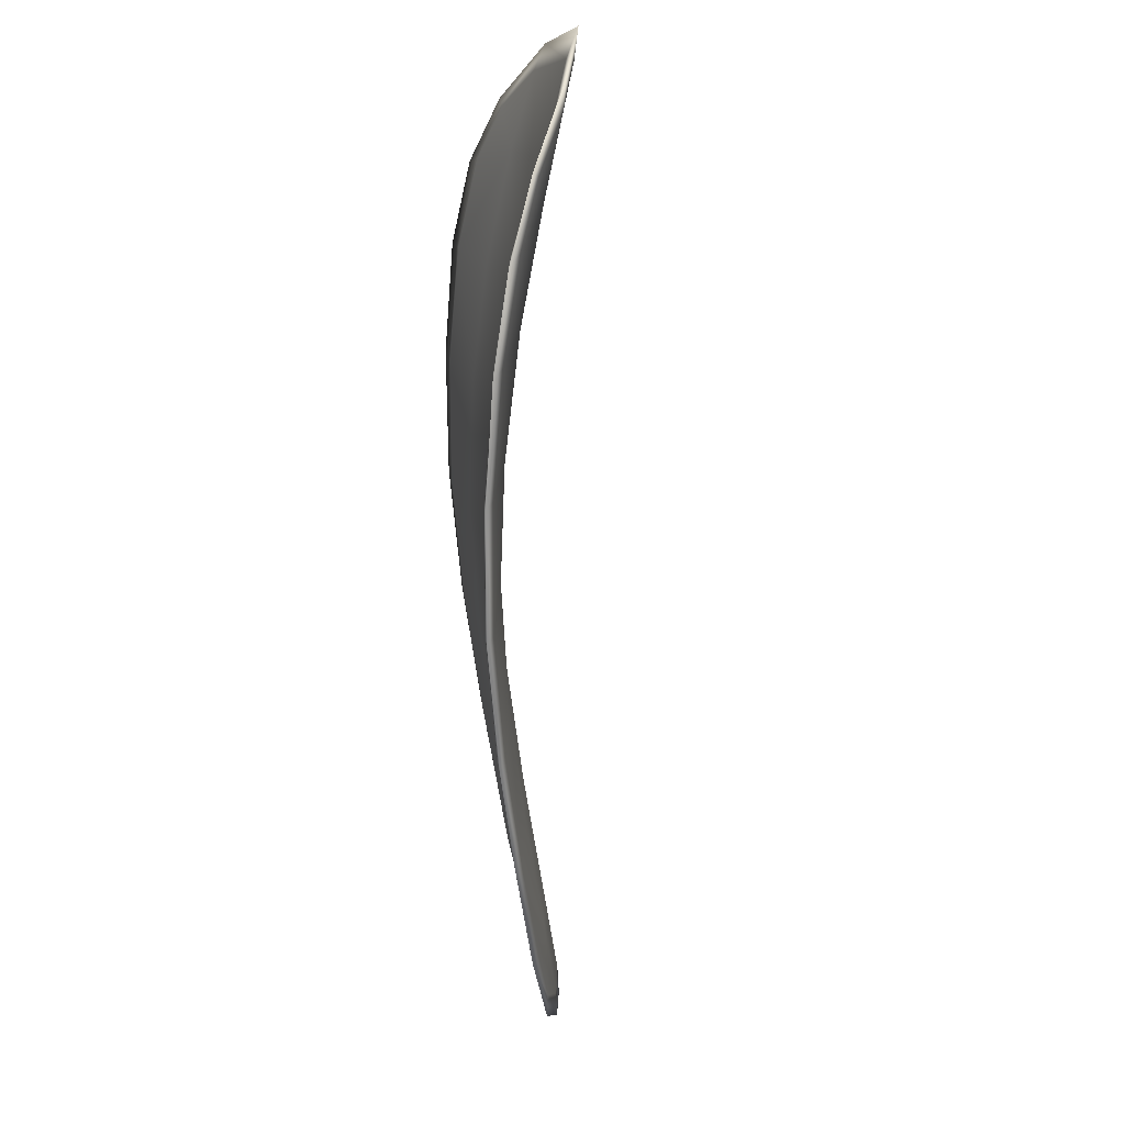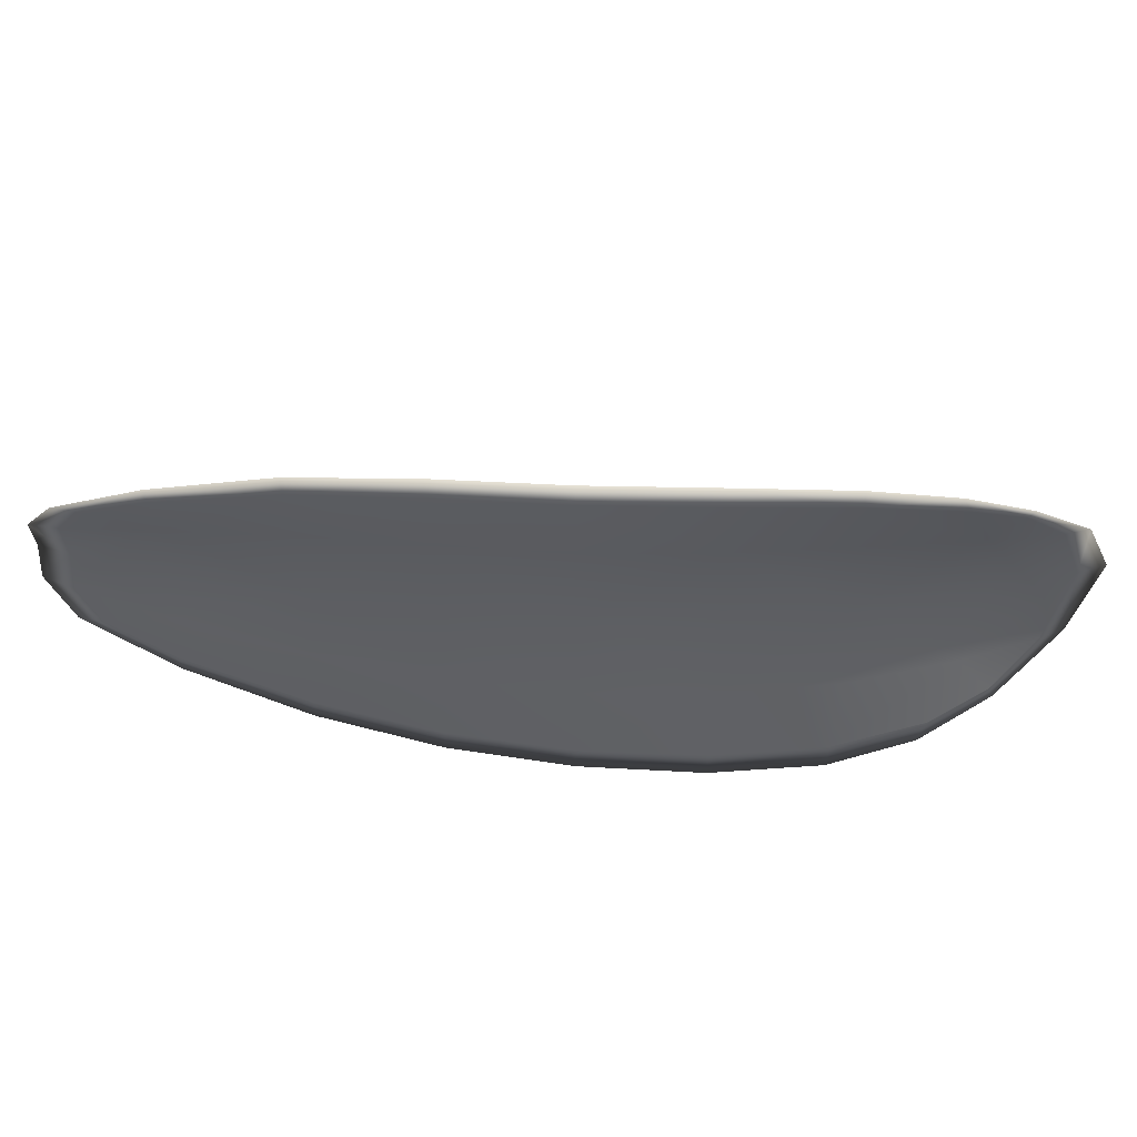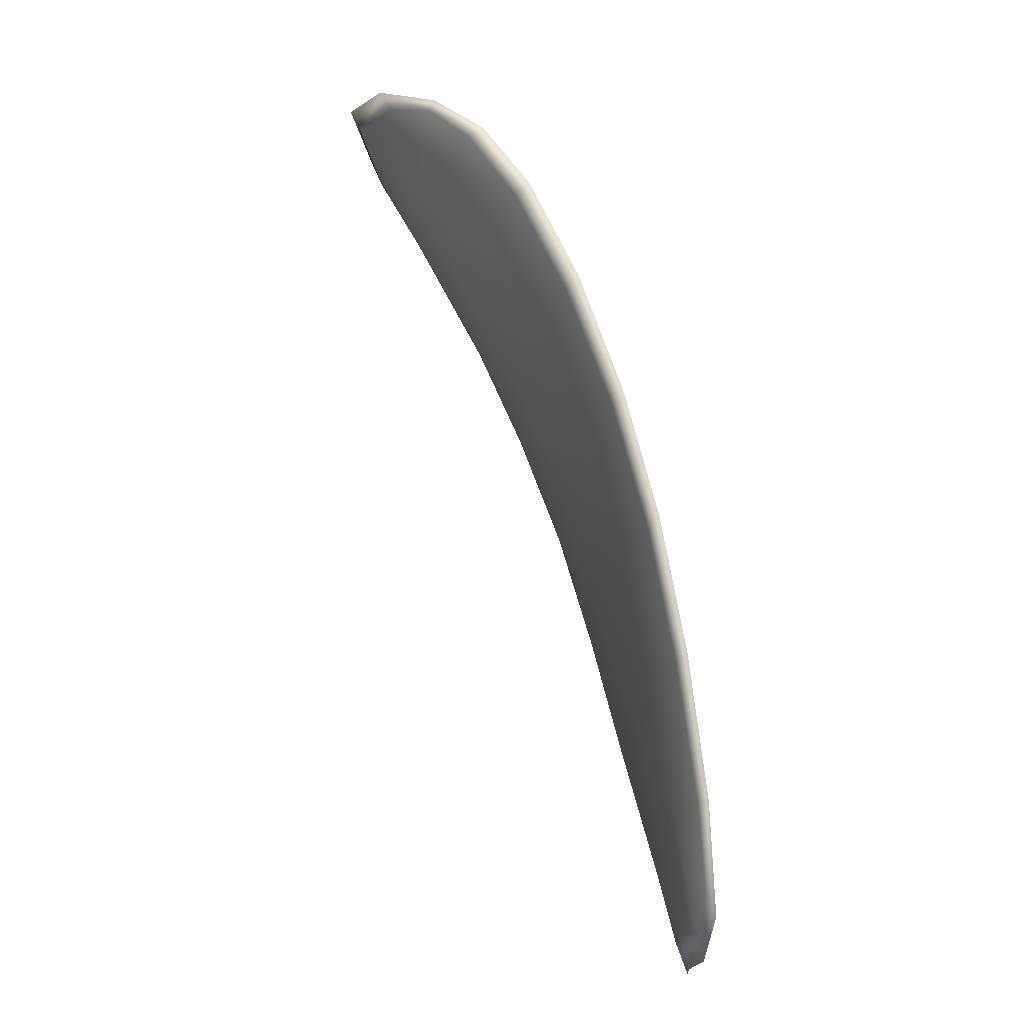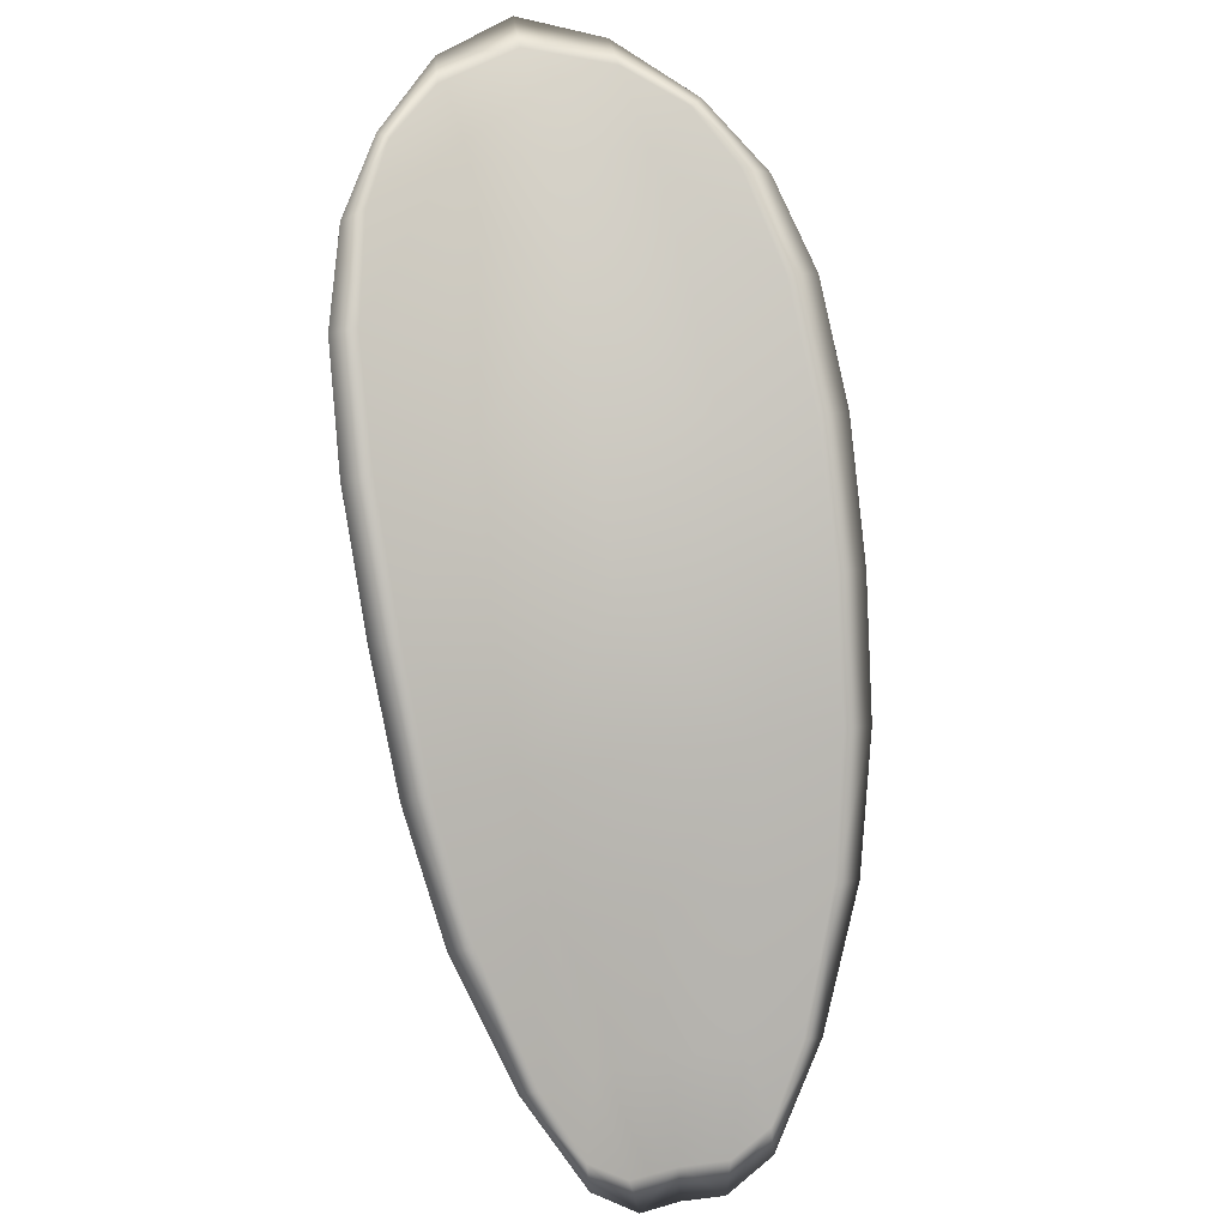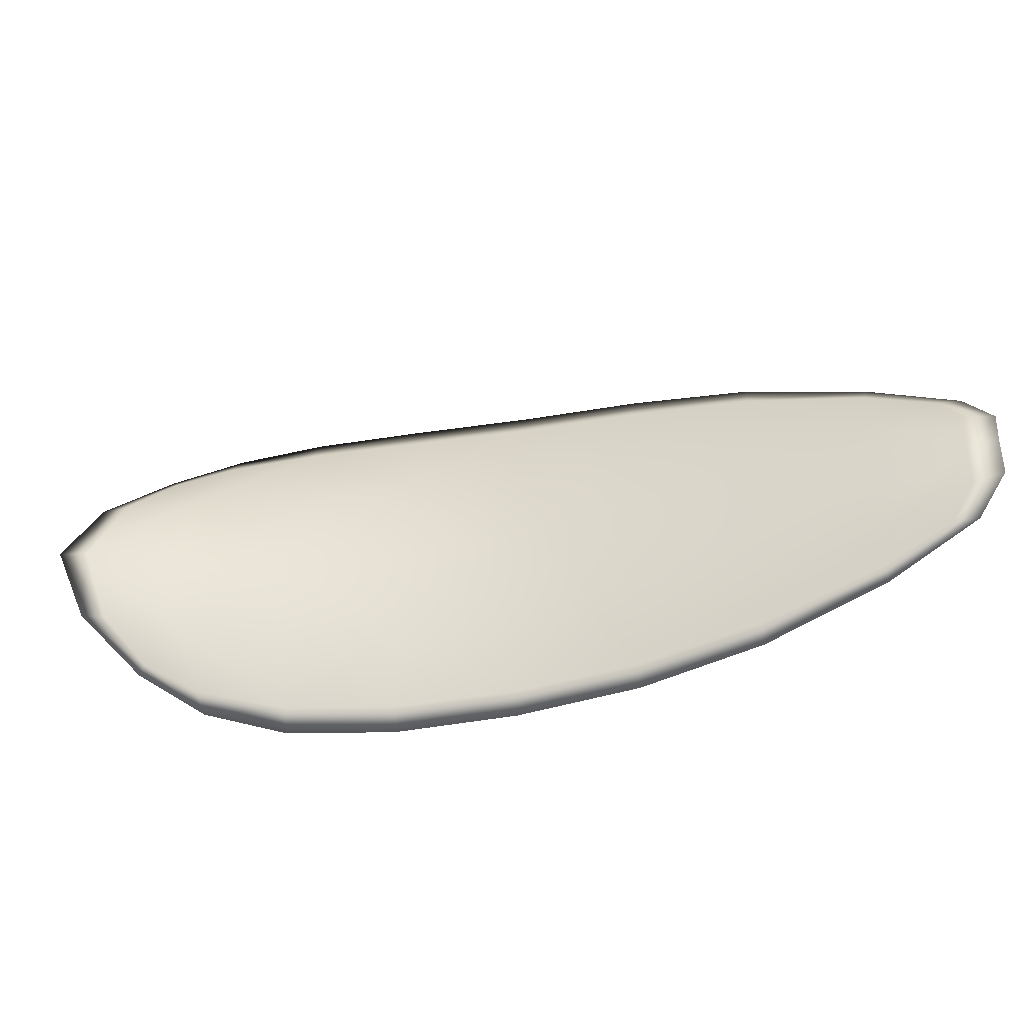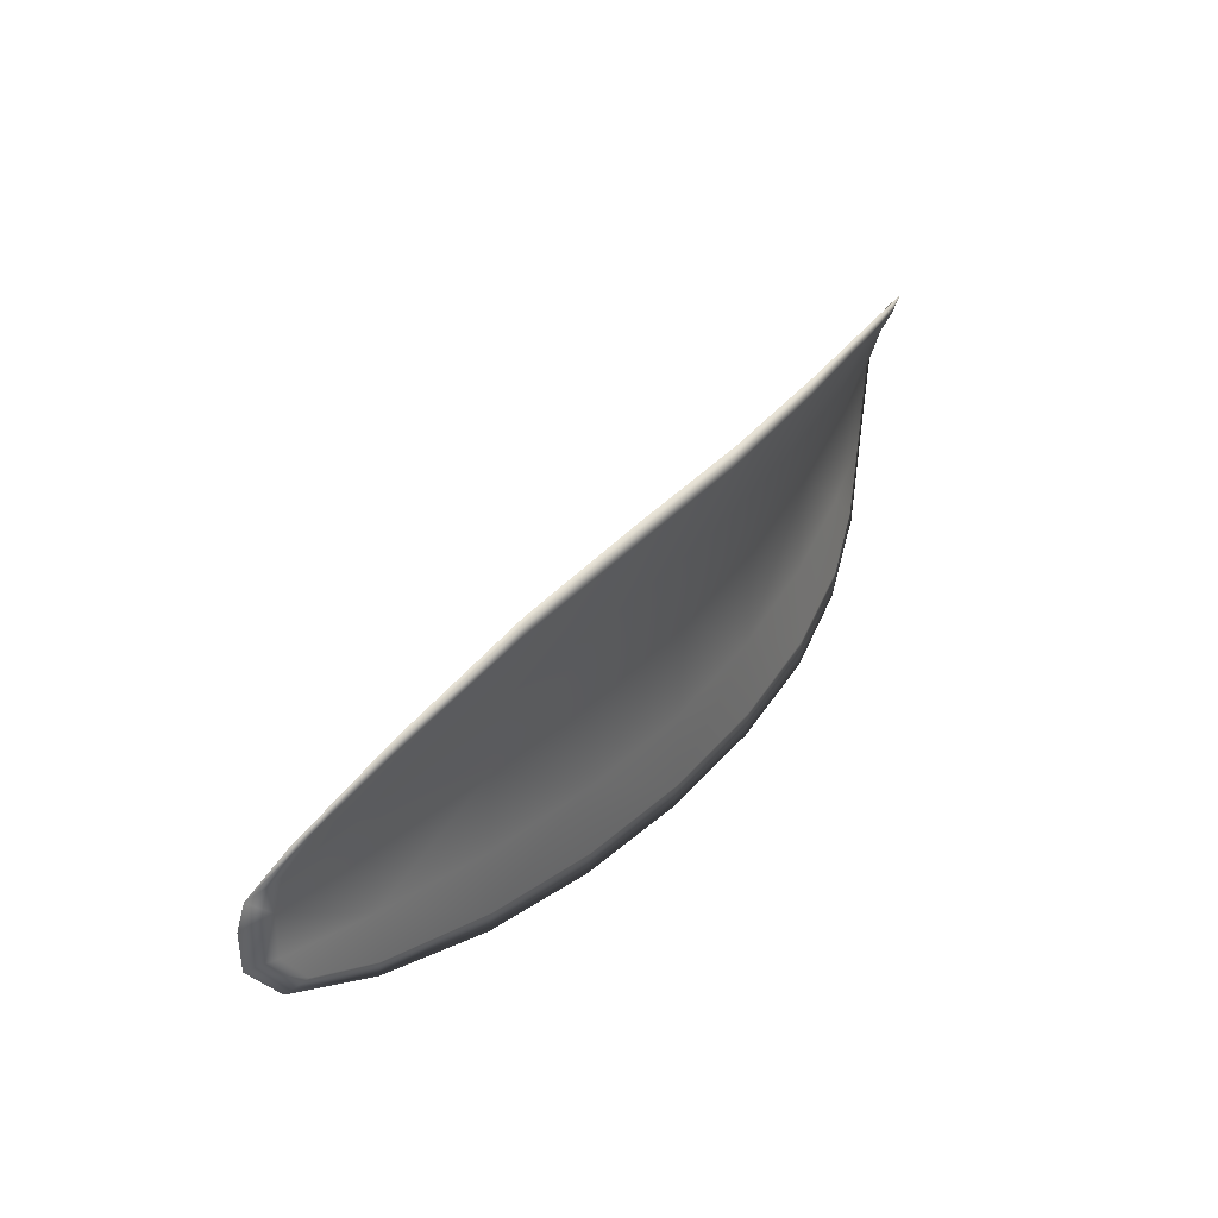
<metadata>
{"format":"obj","ext":"obj","renderer":"f3d","projection":"perspective","resolution":1024,"background":"white","views":[{"elev":-65.6,"azim":-125.5,"up":"+Z"},{"elev":43.1,"azim":147.0,"up":"+Z"},{"elev":70.4,"azim":35.1,"up":"+Z"},{"elev":57.4,"azim":80.2,"up":"+Y"},{"elev":-33.7,"azim":-22.2,"up":"+Z"},{"elev":36.3,"azim":88.0,"up":"+Z"}]}
</metadata>
<code>
v -2.421 0.737 -1.103
v -2.422 0.7371 -1.101
v -2.419 0.7359 -1.101
v -2.419 0.7358 -1.103
v -2.418 0.7359 -1.105
v -2.42 0.737 -1.105
v -2.422 0.7374 -1.104
v -2.423 0.7377 -1.103
v -2.424 0.7379 -1.101
v -2.421 0.7374 -1.099
v -2.42 0.7378 -1.097
v -2.418 0.7368 -1.097
v -2.418 0.7363 -1.098
v -2.423 0.7381 -1.099
v -2.421 0.7381 -1.098
v -2.41 0.7311 -1.099
v -2.41 0.7315 -1.097
v -2.408 0.7292 -1.097
v -2.408 0.7289 -1.099
v -2.408 0.7285 -1.101
v -2.411 0.7307 -1.101
v -2.413 0.7327 -1.101
v -2.413 0.7331 -1.098
v -2.413 0.7335 -1.097
v -2.411 0.7306 -1.103
v -2.408 0.7284 -1.103
v -2.408 0.7284 -1.105
v -2.411 0.7306 -1.105
v -2.413 0.7326 -1.105
v -2.413 0.7326 -1.104
v -2.416 0.7343 -1.104
v -2.416 0.7344 -1.101
v -2.416 0.7344 -1.106
v -2.416 0.7349 -1.098
v -2.415 0.7354 -1.097
v -2.406 0.7266 -1.099
v -2.406 0.7269 -1.098
v -2.404 0.7254 -1.099
v -2.404 0.7248 -1.1
v -2.404 0.7246 -1.101
v -2.406 0.7263 -1.101
v -2.406 0.7262 -1.102
v -2.404 0.7246 -1.102
v -2.405 0.725 -1.103
v -2.406 0.7263 -1.104
v -2.421 0.7367 -1.103
v -2.422 0.7368 -1.101
v -2.424 0.7377 -1.101
v -2.423 0.7375 -1.103
v -2.422 0.7373 -1.104
v -2.421 0.7368 -1.105
v -2.418 0.7358 -1.105
v -2.419 0.7356 -1.103
v -2.419 0.7356 -1.101
v -2.421 0.7372 -1.099
v -2.42 0.7376 -1.097
v -2.421 0.738 -1.098
v -2.423 0.7379 -1.099
v -2.418 0.7361 -1.098
v -2.418 0.7367 -1.097
v -2.411 0.7309 -1.098
v -2.41 0.7313 -1.097
v -2.413 0.7334 -1.097
v -2.413 0.7329 -1.098
v -2.413 0.7325 -1.101
v -2.411 0.7305 -1.101
v -2.408 0.7284 -1.101
v -2.408 0.7287 -1.099
v -2.408 0.7291 -1.097
v -2.411 0.7304 -1.103
v -2.413 0.7324 -1.104
v -2.413 0.7324 -1.105
v -2.411 0.7304 -1.105
v -2.408 0.7283 -1.105
v -2.409 0.7282 -1.103
v -2.416 0.7341 -1.104
v -2.416 0.7342 -1.101
v -2.416 0.7343 -1.106
v -2.416 0.7347 -1.098
v -2.415 0.7352 -1.096
v -2.406 0.7264 -1.099
v -2.406 0.7267 -1.098
v -2.406 0.7261 -1.101
v -2.404 0.7244 -1.101
v -2.404 0.7247 -1.1
v -2.404 0.7253 -1.099
v -2.406 0.7261 -1.102
v -2.406 0.7261 -1.104
v -2.405 0.7249 -1.103
v -2.404 0.7244 -1.102
v -2.405 0.7269 -1.098
v -2.404 0.725 -1.099
v -2.408 0.7293 -1.097
v -2.404 0.7253 -1.099
v -2.404 0.7239 -1.102
v -2.404 0.7246 -1.103
v -2.404 0.7239 -1.101
v -2.405 0.7249 -1.103
v -2.42 0.7369 -1.105
v -2.422 0.7375 -1.104
v -2.418 0.7359 -1.106
v -2.422 0.7373 -1.104
v -2.423 0.7382 -1.099
v -2.421 0.7382 -1.098
v -2.424 0.738 -1.101
v -2.421 0.738 -1.098
v -2.42 0.7378 -1.097
v -2.418 0.7369 -1.096
v -2.404 0.7241 -1.1
v -2.406 0.7262 -1.104
v -2.408 0.7284 -1.105
v -2.424 0.7378 -1.103
v -2.416 0.7344 -1.106
v -2.413 0.7325 -1.106
v -2.415 0.7355 -1.096
v -2.412 0.7336 -1.096
v -2.41 0.7315 -1.096
v -2.411 0.7305 -1.106
f 1 2 3
f 1 3 4
f 1 4 5
f 1 5 6
f 1 6 7
f 1 7 8
f 1 8 9
f 1 9 2
f 10 11 12
f 10 12 13
f 10 13 3
f 10 3 2
f 10 2 9
f 10 9 14
f 10 14 15
f 10 15 11
f 16 17 18
f 16 18 19
f 16 19 20
f 16 20 21
f 16 21 22
f 16 22 23
f 16 23 24
f 16 24 17
f 25 21 20
f 25 20 26
f 25 26 27
f 25 27 28
f 25 28 29
f 25 29 30
f 25 30 22
f 25 22 21
f 31 32 22
f 31 22 30
f 31 30 29
f 31 29 33
f 31 33 5
f 31 5 4
f 31 4 3
f 31 3 32
f 34 35 24
f 34 24 23
f 34 23 22
f 34 22 32
f 34 32 3
f 34 3 13
f 34 13 12
f 34 12 35
f 36 37 38
f 36 38 39
f 36 39 40
f 36 40 41
f 36 41 20
f 36 20 19
f 36 19 18
f 36 18 37
f 42 41 40
f 42 40 43
f 42 43 44
f 42 44 45
f 42 45 27
f 42 27 26
f 42 26 20
f 42 20 41
f 46 47 48
f 46 48 49
f 46 49 50
f 46 50 51
f 46 51 52
f 46 52 53
f 46 53 54
f 46 54 47
f 55 56 57
f 55 57 58
f 55 58 48
f 55 48 47
f 55 47 54
f 55 54 59
f 55 59 60
f 55 60 56
f 61 62 63
f 61 63 64
f 61 64 65
f 61 65 66
f 61 66 67
f 61 67 68
f 61 68 69
f 61 69 62
f 70 66 65
f 70 65 71
f 70 71 72
f 70 72 73
f 70 73 74
f 70 74 75
f 70 75 67
f 70 67 66
f 76 77 54
f 76 54 53
f 76 53 52
f 76 52 78
f 76 78 72
f 76 72 71
f 76 71 65
f 76 65 77
f 79 80 60
f 79 60 59
f 79 59 54
f 79 54 77
f 79 77 65
f 79 65 64
f 79 64 63
f 79 63 80
f 81 82 69
f 81 69 68
f 81 68 67
f 81 67 83
f 81 83 84
f 81 84 85
f 81 85 86
f 81 86 82
f 87 83 67
f 87 67 75
f 87 75 74
f 87 74 88
f 87 88 89
f 87 89 90
f 87 90 84
f 87 84 83
f 91 92 38
f 91 38 37
f 91 37 18
f 91 18 93
f 91 93 69
f 91 69 82
f 91 82 94
f 91 94 92
f 95 96 44
f 95 44 43
f 95 43 40
f 95 40 97
f 95 97 84
f 95 84 90
f 95 90 98
f 95 98 96
f 99 100 7
f 99 7 6
f 99 6 5
f 99 5 101
f 99 101 52
f 99 52 51
f 99 51 102
f 99 102 100
f 103 104 15
f 103 15 14
f 103 14 9
f 103 9 105
f 103 105 48
f 103 48 58
f 103 58 106
f 103 106 104
f 107 108 12
f 107 12 11
f 107 11 15
f 107 15 104
f 107 104 106
f 107 106 56
f 107 56 60
f 107 60 108
f 109 97 40
f 109 40 39
f 109 39 38
f 109 38 92
f 109 92 94
f 109 94 85
f 109 85 84
f 109 84 97
f 110 111 27
f 110 27 45
f 110 45 44
f 110 44 96
f 110 96 98
f 110 98 88
f 110 88 74
f 110 74 111
f 112 105 9
f 112 9 8
f 112 8 7
f 112 7 100
f 112 100 102
f 112 102 49
f 112 49 48
f 112 48 105
f 113 101 5
f 113 5 33
f 113 33 29
f 113 29 114
f 113 114 72
f 113 72 78
f 113 78 52
f 113 52 101
f 115 116 24
f 115 24 35
f 115 35 12
f 115 12 108
f 115 108 60
f 115 60 80
f 115 80 63
f 115 63 116
f 117 93 18
f 117 18 17
f 117 17 24
f 117 24 116
f 117 116 63
f 117 63 62
f 117 62 69
f 117 69 93
f 118 114 29
f 118 29 28
f 118 28 27
f 118 27 111
f 118 111 74
f 118 74 73
f 118 73 72
f 118 72 114

</code>
